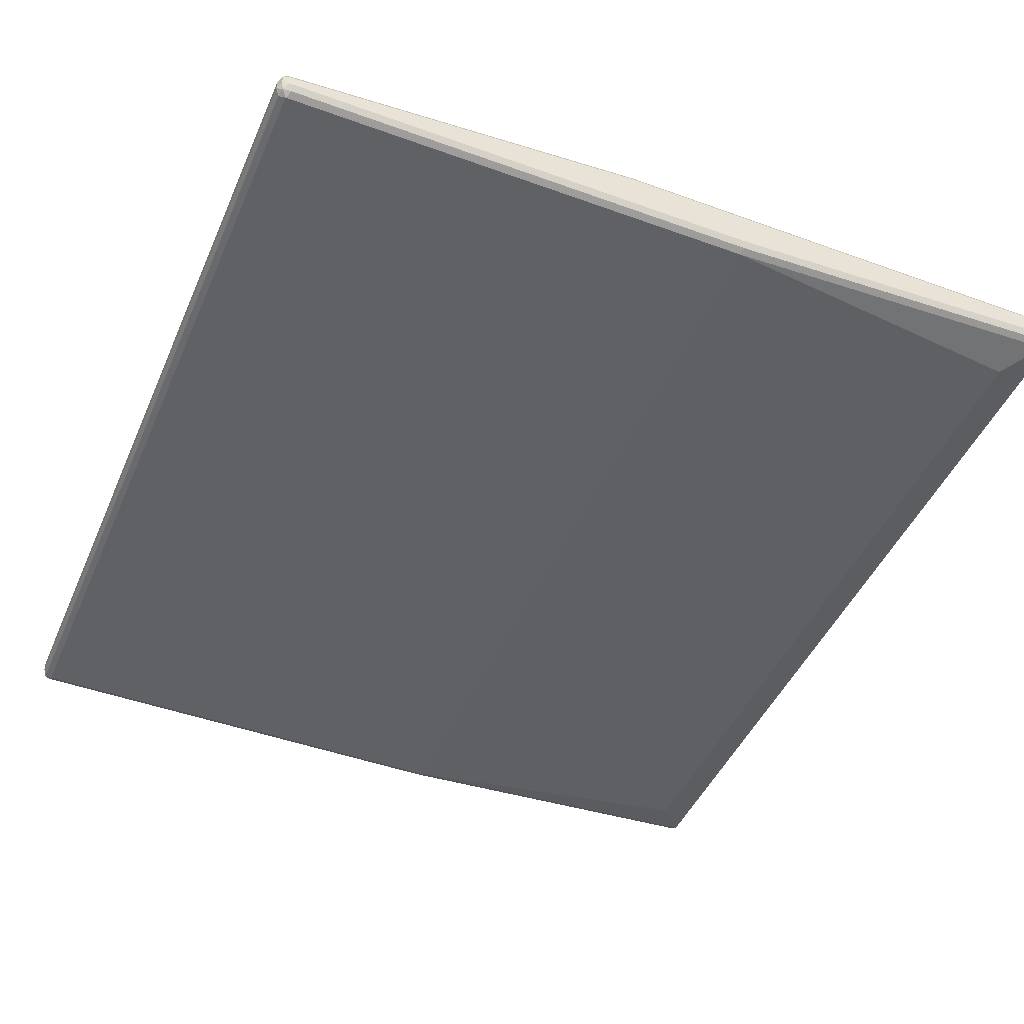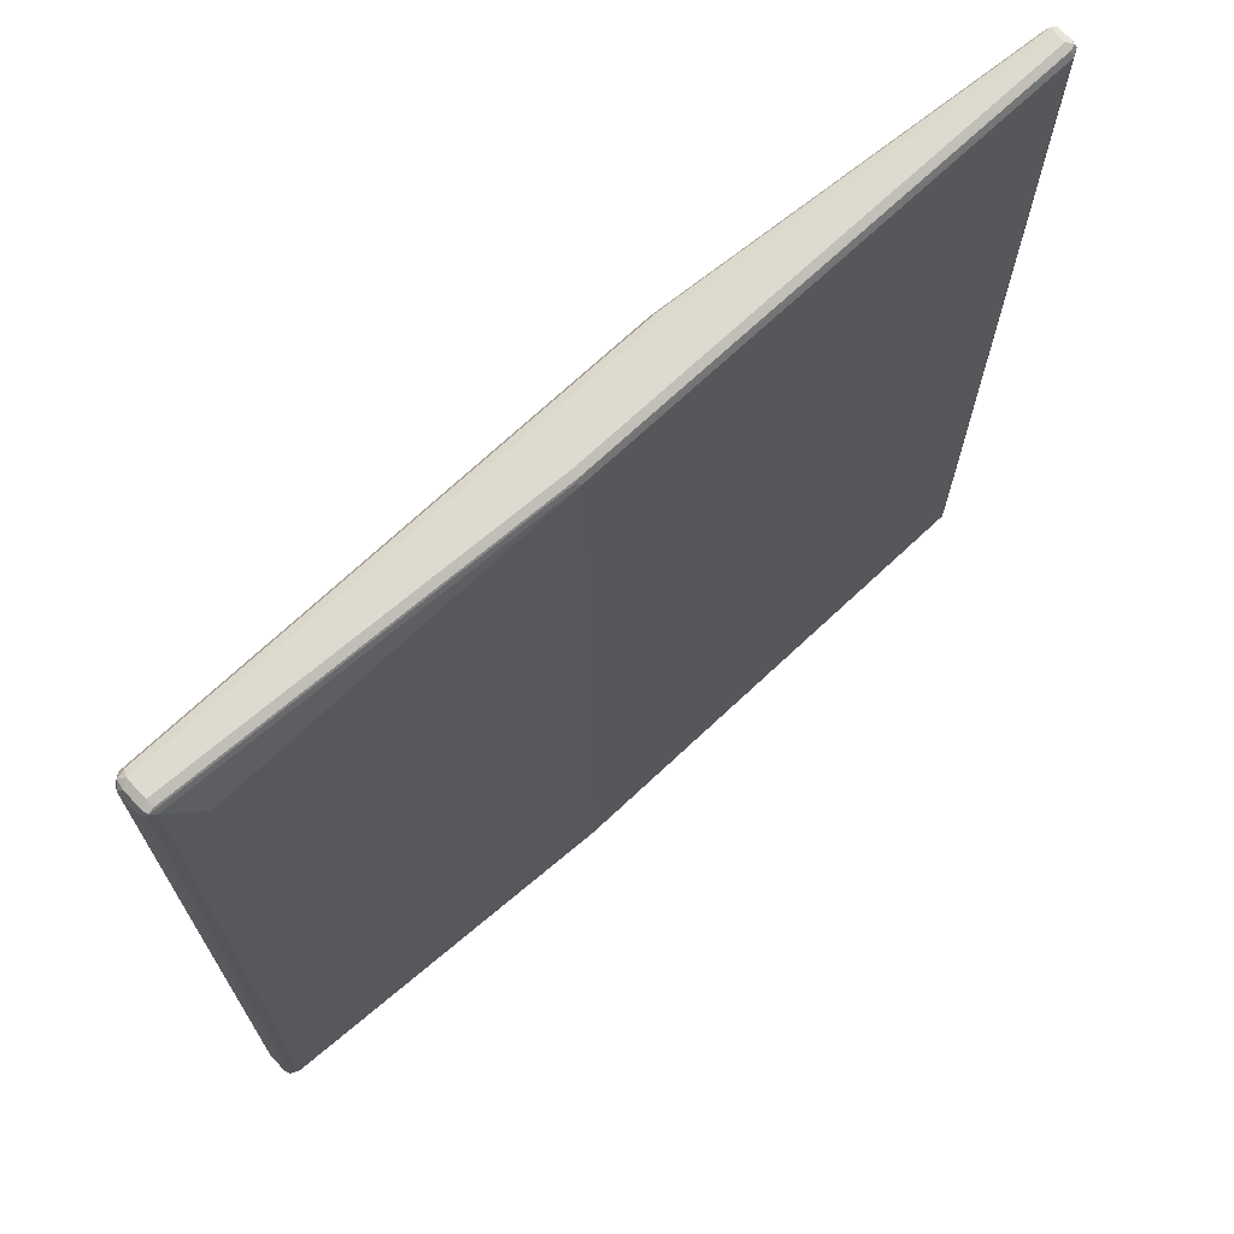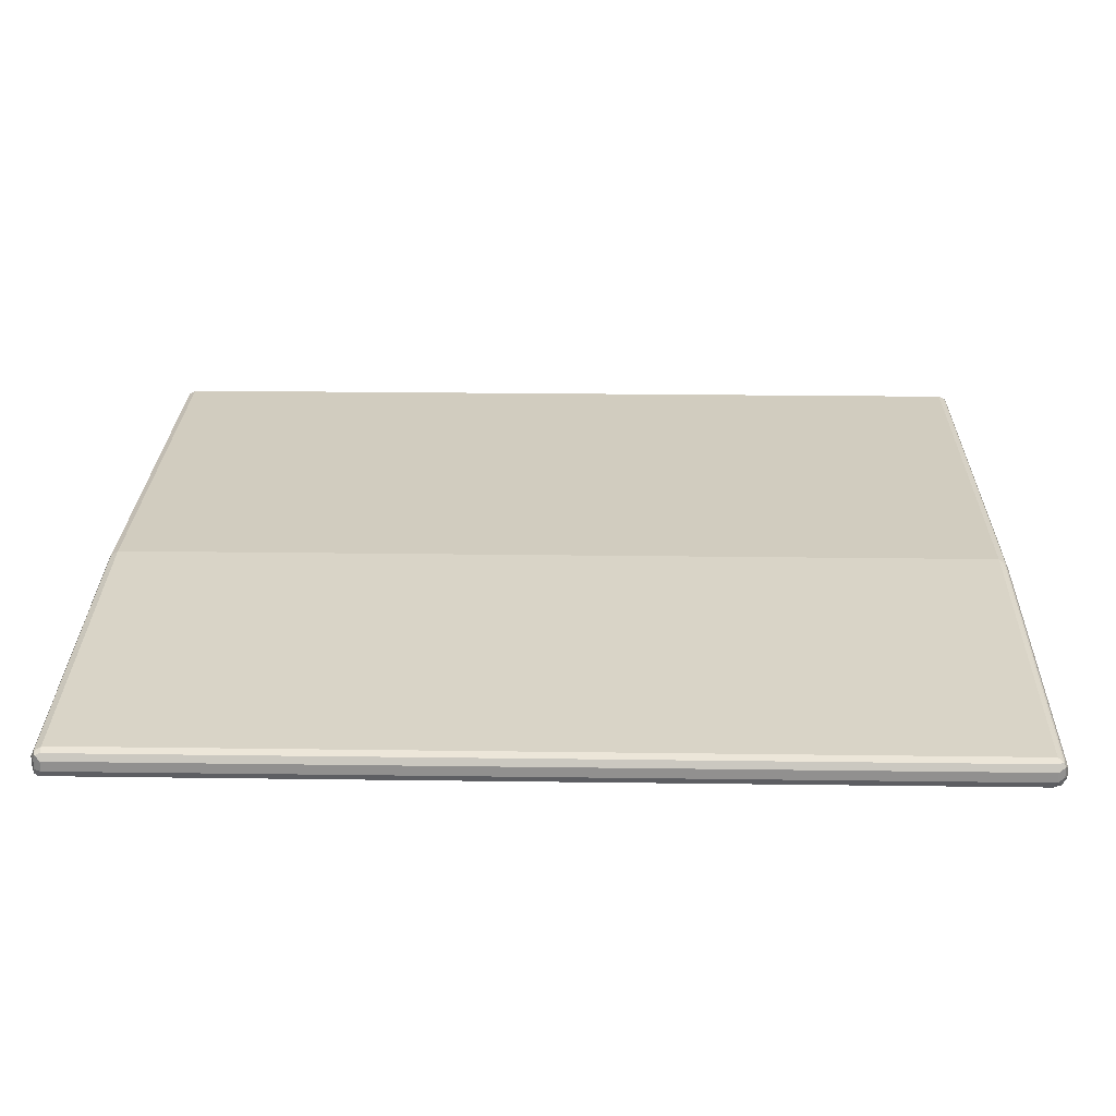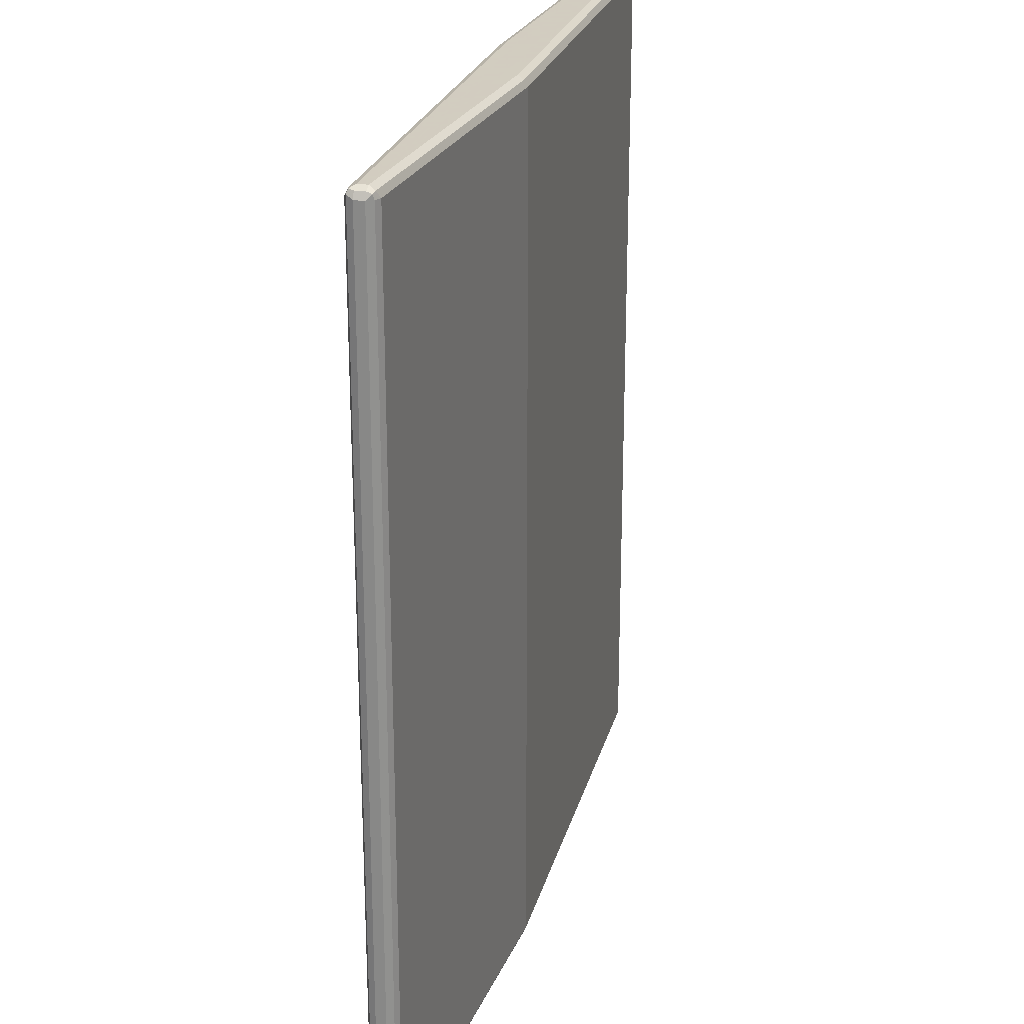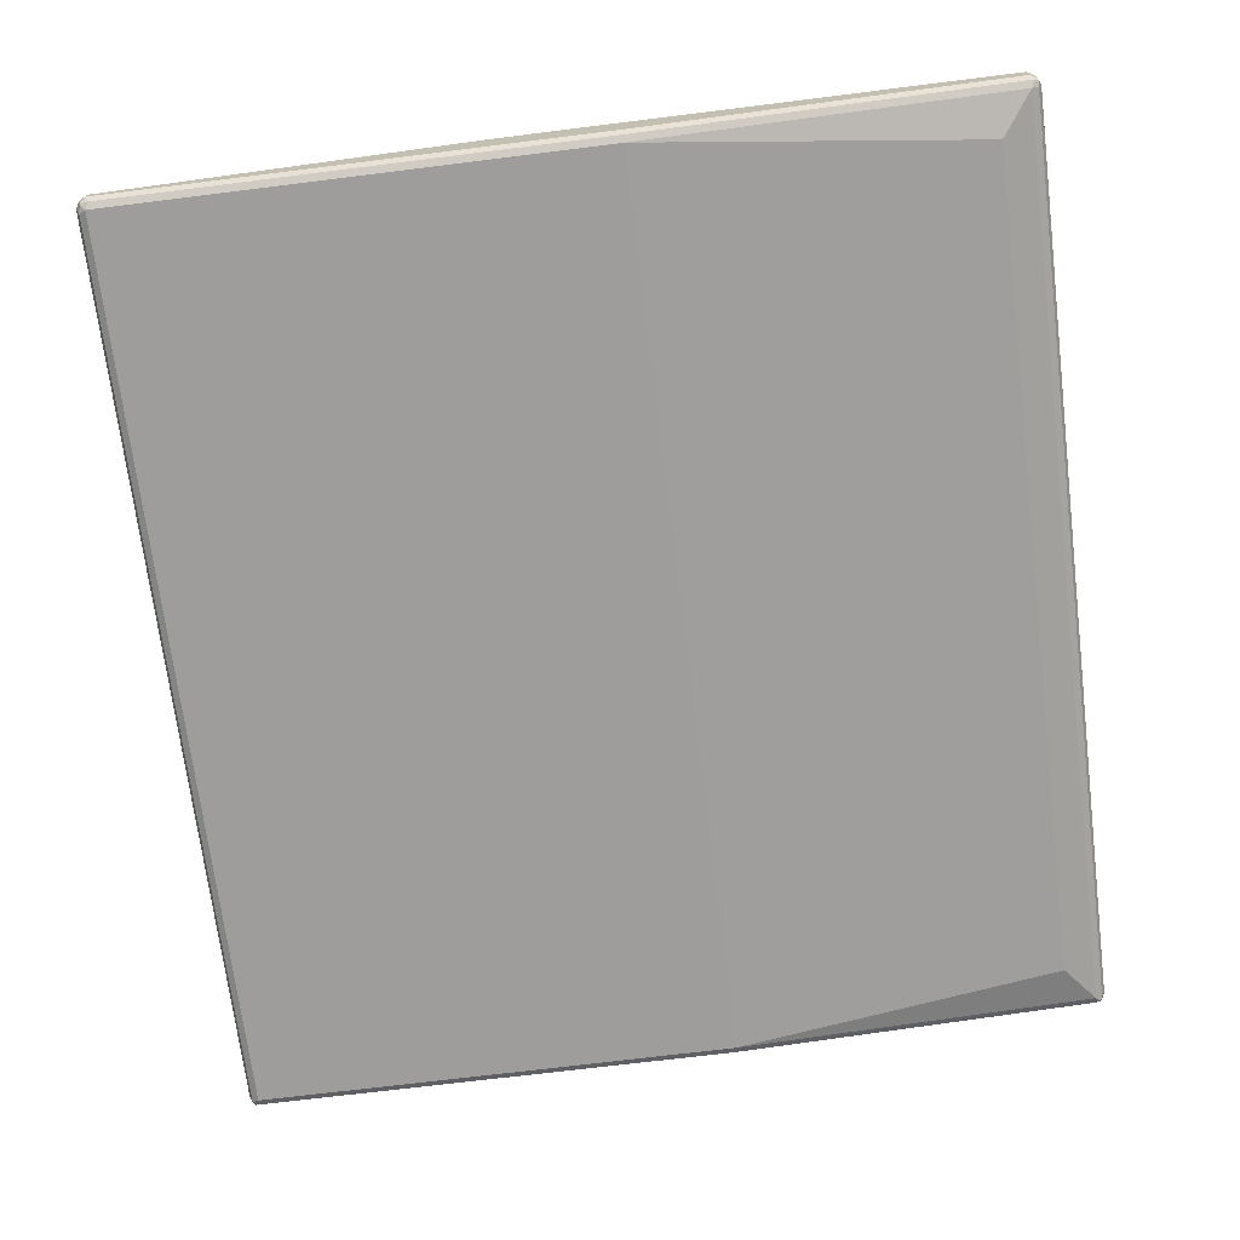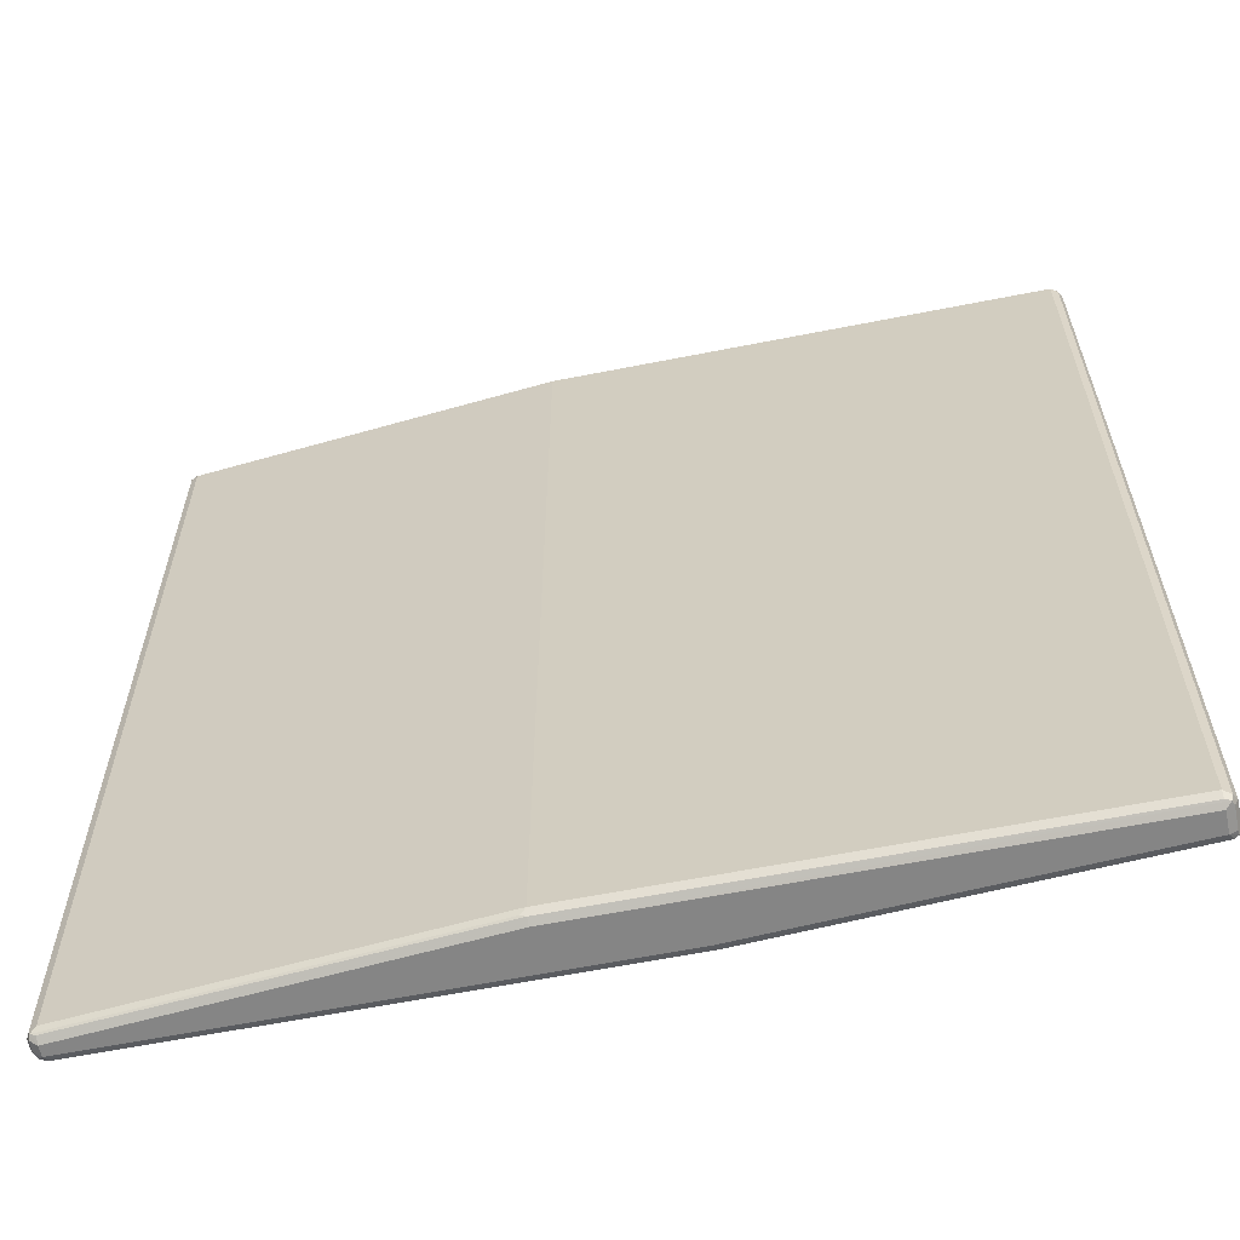
<metadata>
{"format":"obj","ext":"obj","renderer":"f3d","projection":"perspective","resolution":1024,"background":"white","views":[{"elev":-45.6,"azim":-22.7,"up":"+Z"},{"elev":70.6,"azim":136.8,"up":"+Y"},{"elev":24.1,"azim":-88.7,"up":"+Z"},{"elev":24.3,"azim":-76.1,"up":"+Y"},{"elev":-70.5,"azim":7.1,"up":"+Z"},{"elev":-61.7,"azim":11.4,"up":"+Y"}]}
</metadata>
<code>
v -0.674 -0.7052 -0.03135
v -0.6687 -0.7 -0.04179
v -0.6661 -0.7131 -0.03918
v -0.6687 -0.7157 -0.02612
v -0.674 -0.7052 -0.01567
v -0.674 0.7052 -0.03135
v -0.6583 -0.7052 -0.04702
v -0.6687 0.7104 -0.04179
v -0.653 -0.7157 -0.04179
v -0.6583 -0.721 -0.03135
v -0.6687 -0.7157 -0.01045
v -0.6661 -0.7131 -0.003912
v -0.6687 -0.7052 -0.00522
v -0.674 0.7052 -0.01567
v -0.67 0.7131 -0.007834
v -0.6687 0.7157 -0.03135
v -0.6661 0.7171 -0.03918
v 0.09395 -0.7052 -0.04702
v -0.6583 0.7052 -0.04702
v 0.09923 -0.7157 -0.04179
v -0.6583 -0.721 -0.01567
v 0.09395 -0.721 -0.03135
v -0.1019 -0.7131 0.0431
v -0.6583 -0.7052 0
v -0.6583 -0.7157 -0.00522
v -0.6687 0.7052 -0.00522
v -0.6634 0.7157 -0.00522
v -0.6583 0.721 -0.01567
v -0.6687 0.7157 -0.01567
v -0.6583 0.7052 0
v -0.6583 0.721 -0.03135
v 0.09395 0.721 -0.03135
v 0.09395 0.7157 -0.04179
v -0.6583 0.7157 -0.04179
v 0.6112 -0.6425 -0.03135
v 0.6583 -0.7052 -0.01567
v 0.6634 -0.7157 -0.01045
v 0.09395 0.7052 -0.04702
v 0.1019 0.7131 -0.0431
v 0.6583 -0.721 0
v -0.09395 -0.721 0.03135
v -0.09395 -0.7052 0.04702
v -0.09395 -0.7157 0.04179
v 0.6583 -0.7157 0.04179
v 0.6583 -0.7052 0.04702
v -0.09923 0.7157 0.04179
v -0.09395 0.721 0.03135
v -0.09395 0.7052 0.04702
v 0.6583 0.721 0
v 0.6583 0.7157 -0.01045
v 0.6112 0.6425 -0.03135
v 0.6687 -0.7052 -0.01045
v 0.67 -0.7131 -0.007834
v 0.6583 0.7052 -0.01567
v 0.6661 0.7131 -0.01176
v 0.6661 -0.7171 0.03918
v 0.6583 -0.721 0.03135
v 0.6687 -0.7157 0
v 0.6687 -0.7104 0.04179
v 0.6583 0.7052 0.04702
v 0.653 0.7157 0.04179
v 0.6583 0.721 0.03135
v 0.6687 0.7157 -0.00522
v 0.674 -0.7052 0
v 0.6687 0.7052 -0.01045
v 0.6687 -0.7157 0.03135
v 0.674 -0.7052 0.03135
v 0.674 0.7052 0
v 0.6687 0.7 0.04179
v 0.6661 0.7131 0.03918
v 0.6687 0.7157 0.02612
v 0.674 0.7052 0.03135
f 1 2 3
f 42 60 48
f 42 45 60
f 41 56 43
f 41 57 56
f 40 58 56
f 40 53 58
f 40 56 57
f 39 50 55
f 38 54 51
f 38 55 54
f 38 39 55
f 37 53 40
f 36 65 52
f 36 54 65
f 36 53 37
f 36 52 53
f 35 54 36
f 24 48 30
f 27 46 28
f 27 30 46
f 28 46 47
f 28 47 62
f 28 62 49
f 43 56 44
f 28 49 32
f 30 48 46
f 32 49 50
f 32 50 33
f 33 39 34
f 33 50 39
f 35 51 54
f 28 32 31
f 24 42 48
f 44 56 45
f 45 59 69
f 64 72 67
f 64 68 72
f 63 72 68
f 63 71 72
f 62 70 71
f 61 70 62
f 60 70 61
f 60 69 70
f 59 72 69
f 59 67 72
f 56 67 59
f 56 66 67
f 56 58 66
f 55 63 68
f 55 68 65
f 54 55 65
f 53 67 66
f 45 69 60
f 46 48 60
f 46 60 61
f 46 61 62
f 46 62 47
f 49 62 71
f 45 56 59
f 49 71 63
f 49 55 50
f 52 64 53
f 52 65 68
f 52 68 64
f 53 66 58
f 53 64 67
f 49 63 55
f 23 45 42
f 23 44 45
f 23 43 44
f 10 22 40
f 9 22 10
f 9 20 22
f 8 17 19
f 7 38 18
f 7 19 38
f 7 20 9
f 7 18 20
f 6 17 8
f 6 16 17
f 6 15 16
f 6 14 15
f 5 26 14
f 5 13 26
f 5 12 13
f 5 11 12
f 4 21 11
f 1 3 4
f 1 4 11
f 1 11 5
f 1 5 14
f 1 14 6
f 1 6 8
f 10 40 57
f 1 8 2
f 2 8 19
f 2 19 7
f 3 7 9
f 3 9 10
f 3 10 4
f 4 10 21
f 2 7 3
f 10 57 41
f 10 41 21
f 11 21 12
f 17 29 28
f 18 35 36
f 18 36 37
f 18 37 20
f 18 38 51
f 18 51 35
f 17 34 19
f 19 34 39
f 20 37 40
f 20 40 22
f 21 41 43
f 21 43 25
f 23 42 24
f 23 25 43
f 19 39 38
f 69 72 70
f 17 33 34
f 17 31 32
f 12 23 24
f 12 24 13
f 12 21 25
f 12 25 23
f 13 24 30
f 13 30 26
f 17 32 33
f 14 26 15
f 15 28 29
f 15 29 16
f 15 26 30
f 15 30 27
f 16 29 17
f 17 28 31
f 15 27 28
f 70 72 71

</code>
